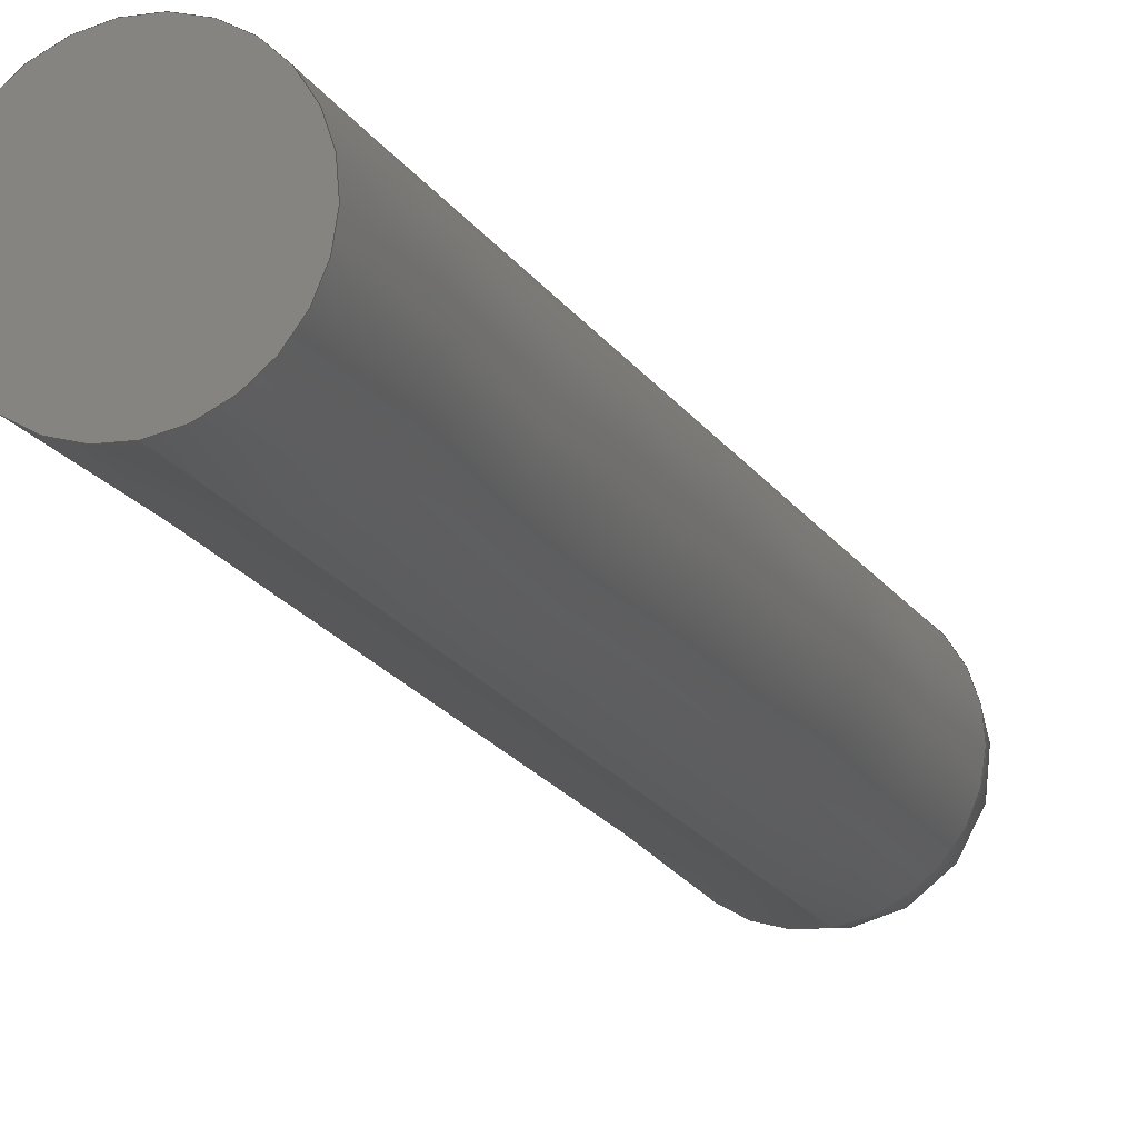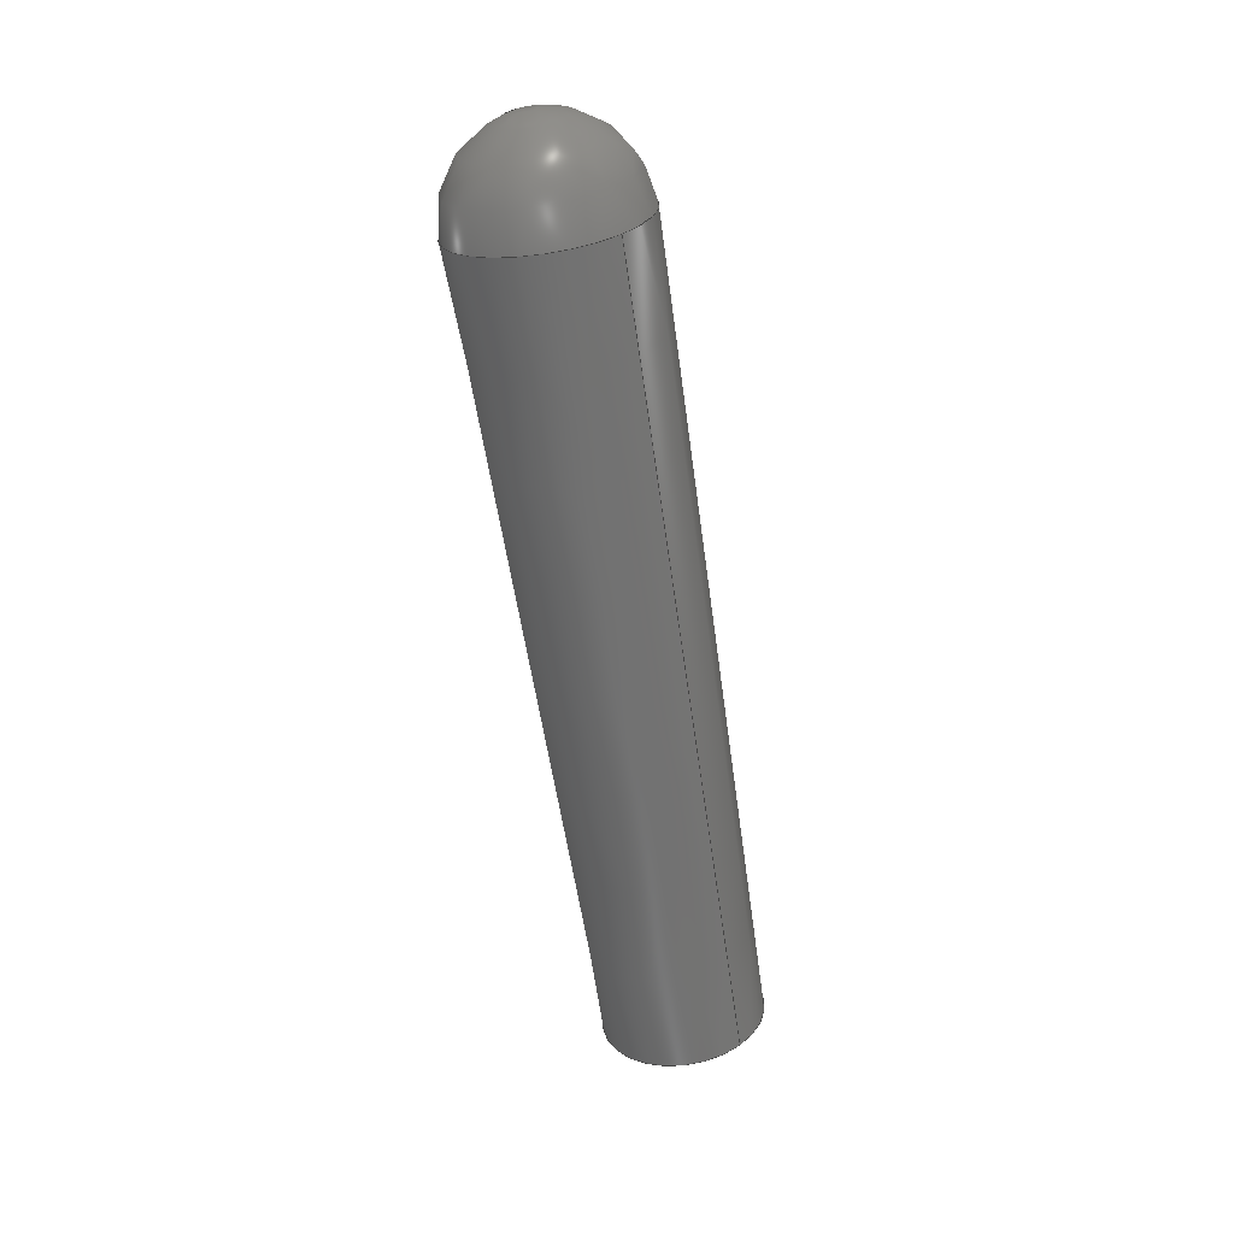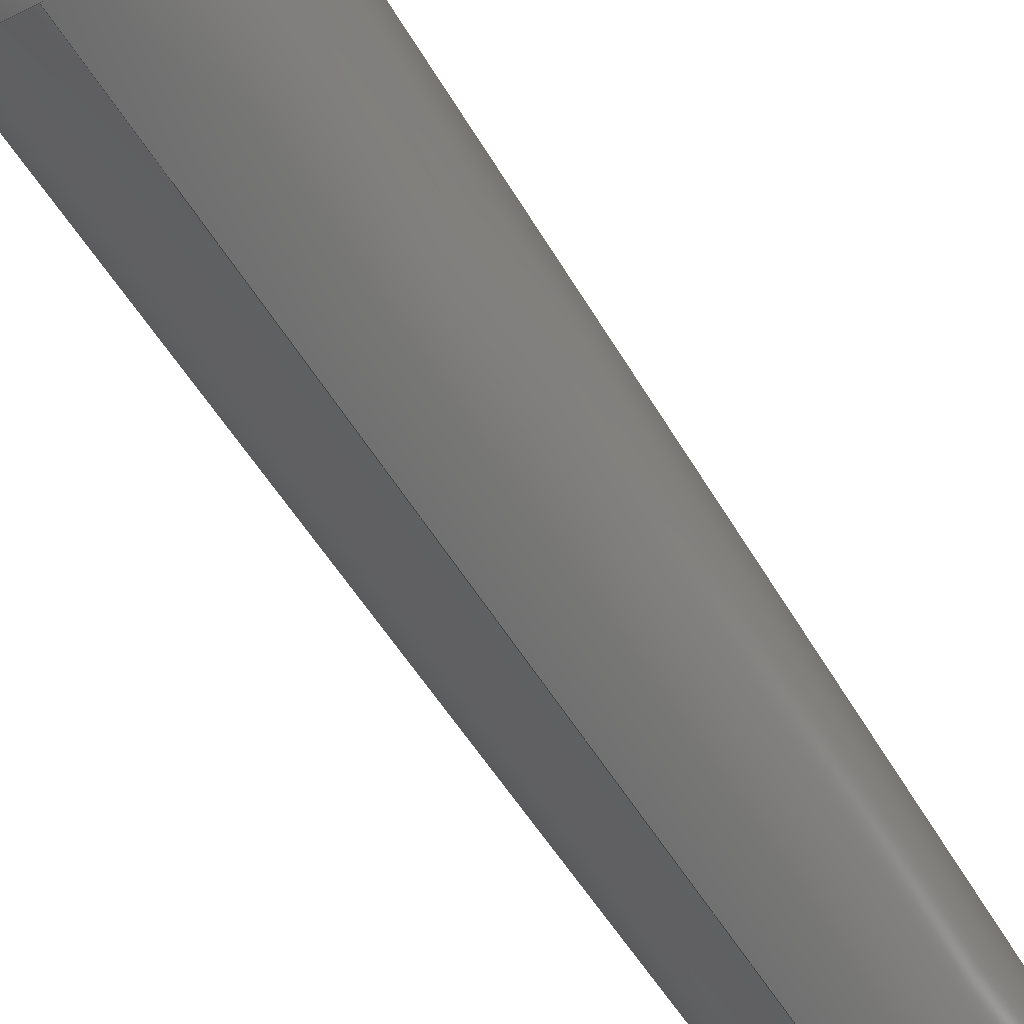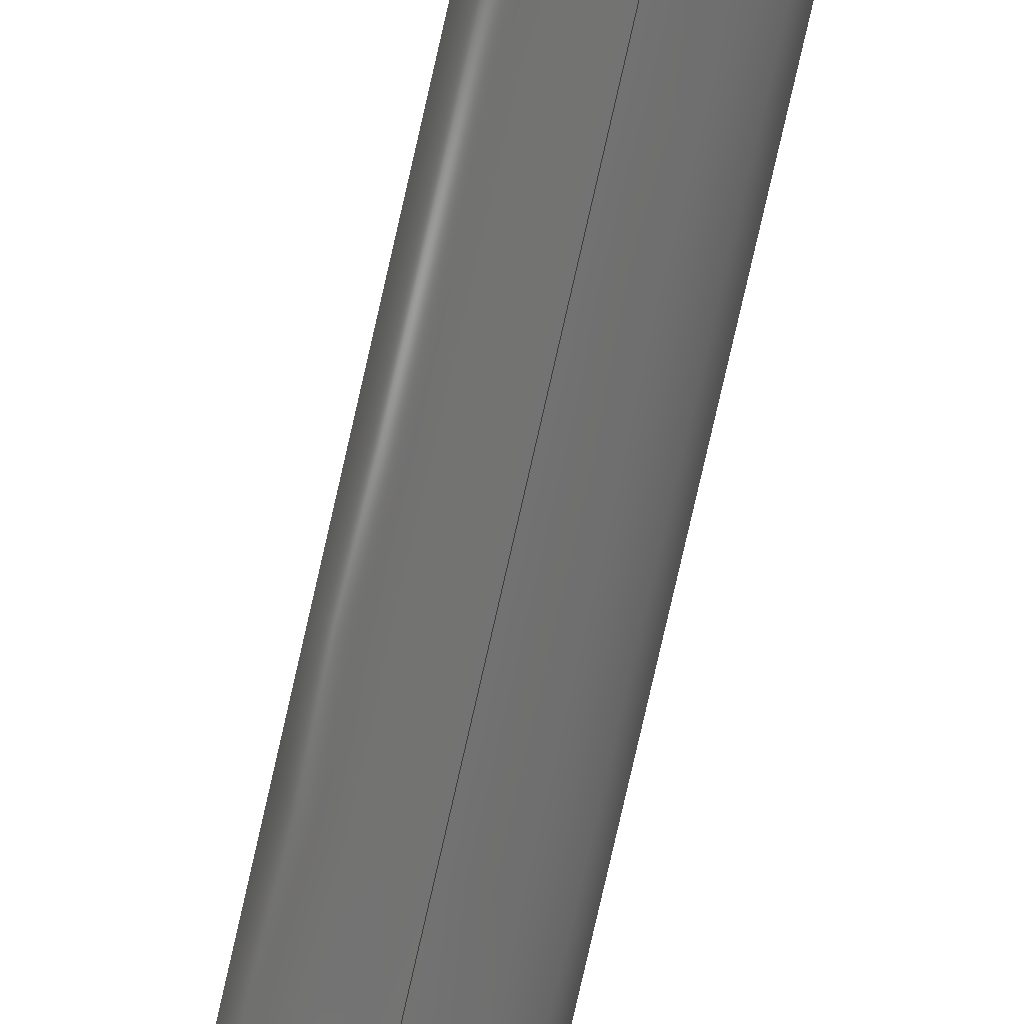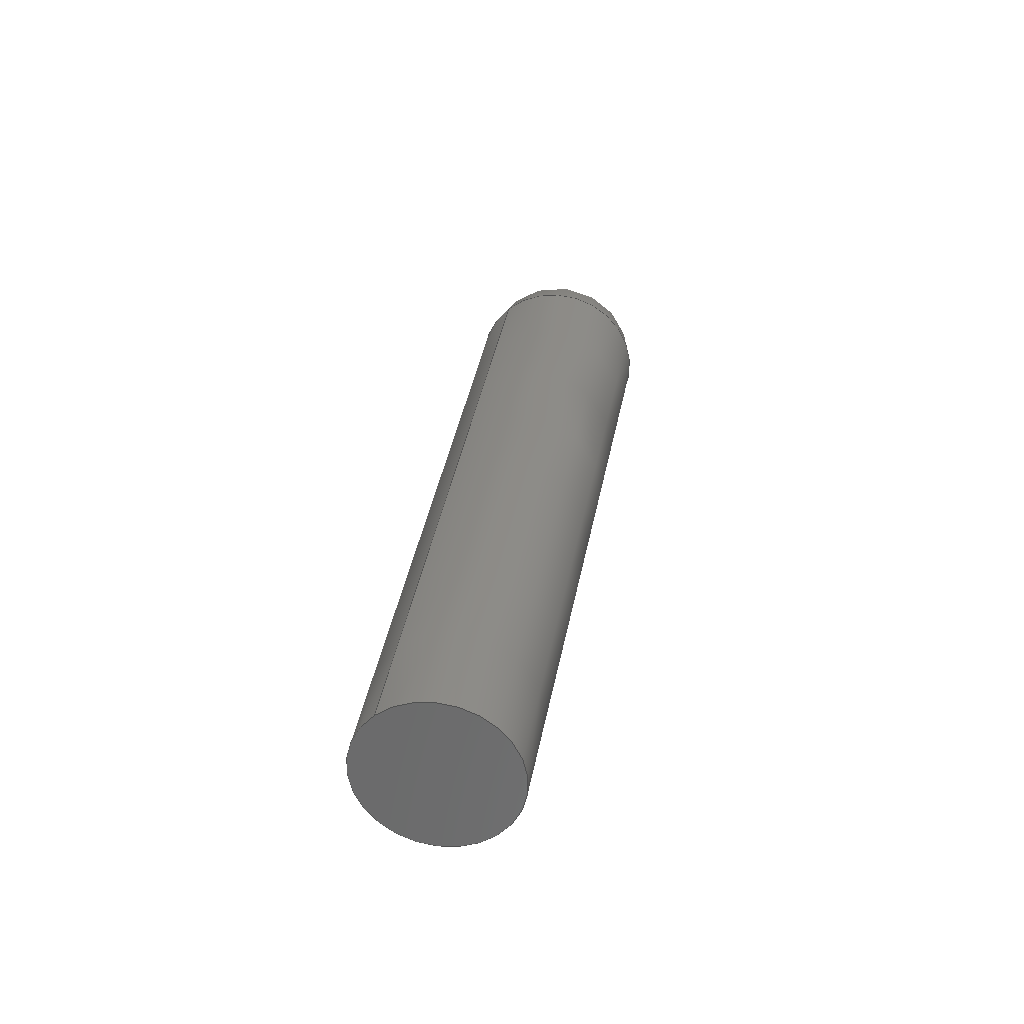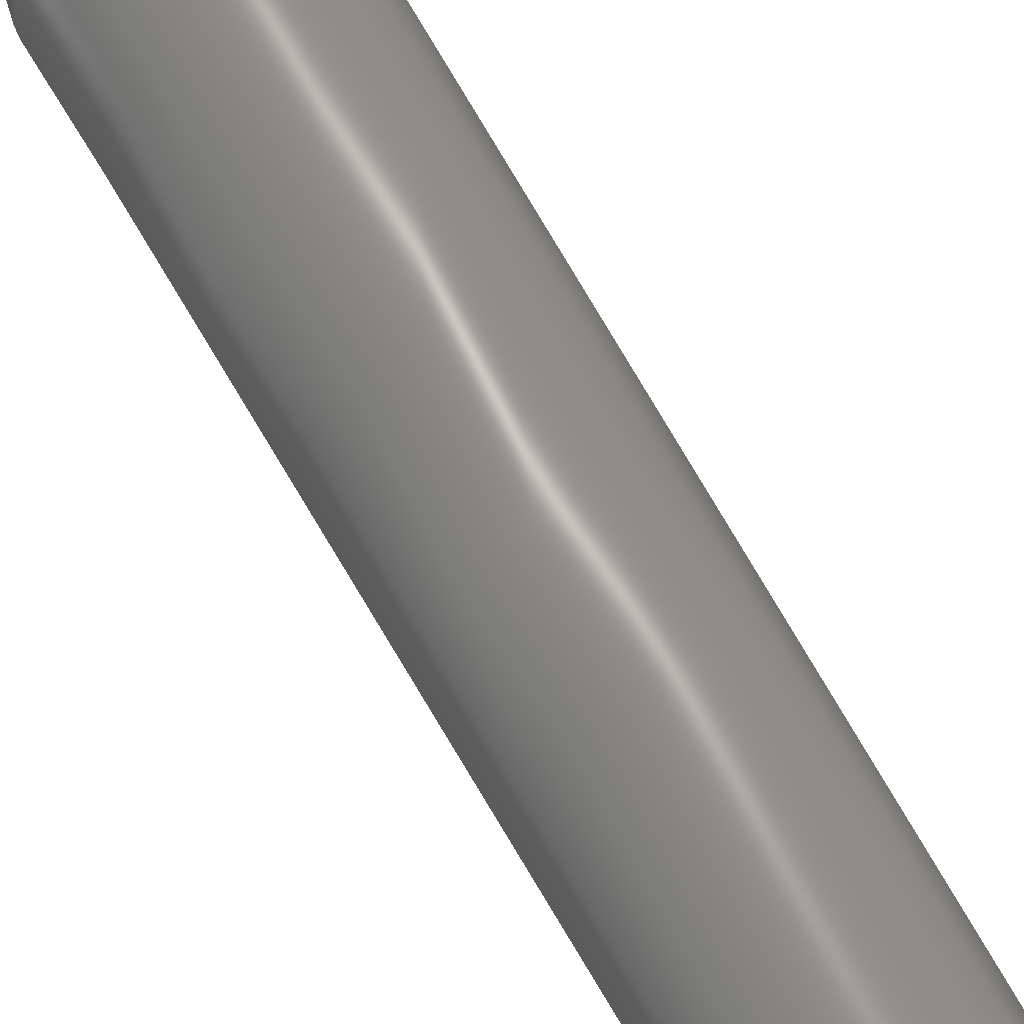
<metadata>
{"format":"step","ext":"step","renderer":"f3d","projection":"perspective","resolution":1024,"background":"white","views":[{"elev":-30.5,"azim":20.9,"up":"+Z"},{"elev":36.1,"azim":138.0,"up":"+Y"},{"elev":-45.0,"azim":-147.2,"up":"+Z"},{"elev":-79.3,"azim":-12.3,"up":"+Z"},{"elev":-48.8,"azim":-138.3,"up":"+Y"},{"elev":51.9,"azim":-30.1,"up":"+Z"}]}
</metadata>
<code>
ISO-10303-21;
DATA;
#1=SHAPE_REPRESENTATION_RELATIONSHIP('SRR','None',#131,#2);
#2=ADVANCED_BREP_SHAPE_REPRESENTATION($,(#39),#119);
#3=STYLED_ITEM($,(#139),#39);
#4=(
BOUNDED_CURVE()
B_SPLINE_CURVE(2,(#113,#114,#115,#116,#117),.UNSPECIFIED.,.F.,.F.)
B_SPLINE_CURVE_WITH_KNOTS((3,2,3),(-0.01443,0.7781,
1.571),.UNSPECIFIED.)
CURVE()
GEOMETRIC_REPRESENTATION_ITEM()
RATIONAL_B_SPLINE_CURVE((1,0.9225,1,0.9225,1))
REPRESENTATION_ITEM($)
);
#5=(
BOUNDED_SURFACE()
B_SPLINE_SURFACE(2,2,((#67,#68,#69,#70,#71,#72,#73,#74,#75),(#76,#77,#78,
#79,#80,#81,#82,#83,#84),(#85,#86,#87,#88,#89,#90,#91,#92,#93),(#94,
#95,#96,#97,#98,#99,#100,#101,#102),(#103,#104,#105,#106,#107,#108,
#109,#110,#111)),.UNSPECIFIED.,.F.,.T.,.F.)
B_SPLINE_SURFACE_WITH_KNOTS((3,2,3),(3,2,2,2,3),(-1.571,-0.7781,
0.01443),(-3.142,-1.571,0,1.571,
3.142),.UNSPECIFIED.)
GEOMETRIC_REPRESENTATION_ITEM()
RATIONAL_B_SPLINE_SURFACE(((1,0.7071,1,0.7071,1,
0.7071,1,0.7071,1),(0.9225,0.6523,
0.9225,0.6523,0.9225,0.6523,0.9225,
0.6523,0.9225),(1,0.7071,1,0.7071,
1,0.7071,1,0.7071,1),(0.9225,0.6523,
0.9225,0.6523,0.9225,0.6523,
0.9225,0.6523,0.9225),(1,0.7071,
1,0.7071,1,0.7071,1,0.7071,1)))
REPRESENTATION_ITEM($)
SURFACE()
);
#6=PLANE($,#45);
#7=FACE_BOUND($,#12,.T.);
#8=FACE_OUTER_BOUND($,#11,.T.);
#9=FACE_OUTER_BOUND($,#13,.T.);
#10=FACE_OUTER_BOUND($,#14,.T.);
#11=EDGE_LOOP($,(#26));
#12=EDGE_LOOP($,(#27,#28));
#13=EDGE_LOOP($,(#29));
#14=EDGE_LOOP($,(#30,#31,#32,#33));
#15=CIRCLE($,#42,0.048);
#16=CIRCLE($,#43,0.05499);
#17=CIRCLE($,#44,0.05499);
#18=VERTEX_POINT($,#60);
#19=VERTEX_POINT($,#62);
#20=VERTEX_POINT($,#63);
#21=VERTEX_POINT($,#112);
#22=EDGE_CURVE($,#18,#18,#15,.T.);
#23=EDGE_CURVE($,#19,#20,#16,.T.);
#24=EDGE_CURVE($,#20,#19,#17,.T.);
#25=EDGE_CURVE($,#20,#21,#4,.T.);
#26=ORIENTED_EDGE($,*,*,#22,.F.);
#27=ORIENTED_EDGE($,*,*,#23,.T.);
#28=ORIENTED_EDGE($,*,*,#24,.T.);
#29=ORIENTED_EDGE($,*,*,#22,.T.);
#30=ORIENTED_EDGE($,*,*,#23,.F.);
#31=ORIENTED_EDGE($,*,*,#24,.F.);
#32=ORIENTED_EDGE($,*,*,#25,.T.);
#33=ORIENTED_EDGE($,*,*,#25,.F.);
#34=CONICAL_SURFACE($,#41,0.05149,0.8269);
#35=ADVANCED_FACE($,(#8,#7),#34,.T.);
#36=ADVANCED_FACE($,(#9),#6,.T.);
#37=ADVANCED_FACE($,(#10),#5,.F.);
#38=CLOSED_SHELL($,(#35,#36,#37));
#39=MANIFOLD_SOLID_BREP('Solid1',#38);
#40=AXIS2_PLACEMENT_3D('placement',#58,#46,#47);
#41=AXIS2_PLACEMENT_3D($,#59,#48,#49);
#42=AXIS2_PLACEMENT_3D($,#61,#50,#51);
#43=AXIS2_PLACEMENT_3D($,#64,#52,#53);
#44=AXIS2_PLACEMENT_3D($,#65,#54,#55);
#45=AXIS2_PLACEMENT_3D($,#66,#56,#57);
#46=DIRECTION('axis',(0,0,1));
#47=DIRECTION('refdir',(1,0,0));
#48=DIRECTION('center_axis',(0,0.9744,0.225));
#49=DIRECTION('ref_axis',(0,0.225,-0.9744));
#50=DIRECTION('center_axis',(0,-0.9744,-0.225));
#51=DIRECTION('ref_axis',(0,0.225,-0.9744));
#52=DIRECTION('center_axis',(0,-0.9744,-0.225));
#53=DIRECTION('ref_axis',(0,0.225,-0.9744));
#54=DIRECTION('center_axis',(0,-0.9744,-0.225));
#55=DIRECTION('ref_axis',(0,0.225,-0.9744));
#56=DIRECTION('center_axis',(0,-0.9744,-0.225));
#57=DIRECTION('ref_axis',(0,0.225,-0.9744));
#58=CARTESIAN_POINT('',(0,0,0));
#59=CARTESIAN_POINT('Origin',(0,0.1969,0.04546));
#60=CARTESIAN_POINT('',(0,-0.02818,-0.05577));
#61=CARTESIAN_POINT('Origin',(0,-0.03897,-0.008998));
#62=CARTESIAN_POINT('',(0,0.4452,0.04635));
#63=CARTESIAN_POINT('',(0,0.4205,0.1535));
#64=CARTESIAN_POINT('Origin',(0,0.4328,0.09992));
#65=CARTESIAN_POINT('Origin',(0,0.4328,0.09992));
#66=CARTESIAN_POINT('Origin',(0,-0.03358,-0.03238));
#67=CARTESIAN_POINT('Ctrl Pts',(0,0.4872,0.1125));
#68=CARTESIAN_POINT('Ctrl Pts',(2.129e-17,0.4872,
0.1125));
#69=CARTESIAN_POINT('Ctrl Pts',(2.129e-17,0.4872,
0.1125));
#70=CARTESIAN_POINT('Ctrl Pts',(2.129e-17,0.4872,
0.1125));
#71=CARTESIAN_POINT('Ctrl Pts',(0,0.4872,0.1125));
#72=CARTESIAN_POINT('Ctrl Pts',(-2.129e-17,0.4872,
0.1125));
#73=CARTESIAN_POINT('Ctrl Pts',(-2.129e-17,0.4872,
0.1125));
#74=CARTESIAN_POINT('Ctrl Pts',(-2.129e-17,0.4872,
0.1125));
#75=CARTESIAN_POINT('Ctrl Pts',(0,0.4872,0.1125));
#76=CARTESIAN_POINT('Ctrl Pts',(0,0.482,0.1349));
#77=CARTESIAN_POINT('Ctrl Pts',(-0.02301,0.482,0.1349));
#78=CARTESIAN_POINT('Ctrl Pts',(-0.02301,0.4872,0.1125));
#79=CARTESIAN_POINT('Ctrl Pts',(-0.02301,0.4924,0.09005));
#80=CARTESIAN_POINT('Ctrl Pts',(0,0.4924,0.09005));
#81=CARTESIAN_POINT('Ctrl Pts',(0.02301,0.4924,0.09005));
#82=CARTESIAN_POINT('Ctrl Pts',(0.02301,0.4872,0.1125));
#83=CARTESIAN_POINT('Ctrl Pts',(0.02301,0.482,0.1349));
#84=CARTESIAN_POINT('Ctrl Pts',(0,0.482,0.1349));
#85=CARTESIAN_POINT('Ctrl Pts',(0,0.4624,0.147));
#86=CARTESIAN_POINT('Ctrl Pts',(-0.03917,0.4624,0.147));
#87=CARTESIAN_POINT('Ctrl Pts',(-0.03917,0.4712,0.1088));
#88=CARTESIAN_POINT('Ctrl Pts',(-0.03917,0.48,0.07063));
#89=CARTESIAN_POINT('Ctrl Pts',(0,0.48,0.07063));
#90=CARTESIAN_POINT('Ctrl Pts',(0.03917,0.48,0.07063));
#91=CARTESIAN_POINT('Ctrl Pts',(0.03917,0.4712,0.1088));
#92=CARTESIAN_POINT('Ctrl Pts',(0.03917,0.4624,0.147));
#93=CARTESIAN_POINT('Ctrl Pts',(0,0.4624,0.147));
#94=CARTESIAN_POINT('Ctrl Pts',(0,0.4428,0.159));
#95=CARTESIAN_POINT('Ctrl Pts',(-0.05532,0.4428,
0.159));
#96=CARTESIAN_POINT('Ctrl Pts',(-0.05532,0.4552,0.1051));
#97=CARTESIAN_POINT('Ctrl Pts',(-0.05532,0.4677,
0.0512));
#98=CARTESIAN_POINT('Ctrl Pts',(0,0.4677,0.0512));
#99=CARTESIAN_POINT('Ctrl Pts',(0.05532,0.4677,0.0512));
#100=CARTESIAN_POINT('Ctrl Pts',(0.05532,0.4552,0.1051));
#101=CARTESIAN_POINT('Ctrl Pts',(0.05532,0.4428,0.159));
#102=CARTESIAN_POINT('Ctrl Pts',(0,0.4428,0.159));
#103=CARTESIAN_POINT('Ctrl Pts',(0,0.4205,0.1535));
#104=CARTESIAN_POINT('Ctrl Pts',(-0.05499,0.4205,
0.1535));
#105=CARTESIAN_POINT('Ctrl Pts',(-0.05499,0.4328,
0.09992));
#106=CARTESIAN_POINT('Ctrl Pts',(-0.05499,0.4452,
0.04635));
#107=CARTESIAN_POINT('Ctrl Pts',(0,0.4452,0.04635));
#108=CARTESIAN_POINT('Ctrl Pts',(0.05499,0.4452,0.04635));
#109=CARTESIAN_POINT('Ctrl Pts',(0.05499,0.4328,0.09992));
#110=CARTESIAN_POINT('Ctrl Pts',(0.05499,0.4205,0.1535));
#111=CARTESIAN_POINT('Ctrl Pts',(0,0.4205,0.1535));
#112=CARTESIAN_POINT('',(0,0.4872,0.1125));
#113=CARTESIAN_POINT('Ctrl Pts',(0,0.4205,0.1535));
#114=CARTESIAN_POINT('Ctrl Pts',(0,0.4428,0.159));
#115=CARTESIAN_POINT('Ctrl Pts',(0,0.4624,0.147));
#116=CARTESIAN_POINT('Ctrl Pts',(0,0.482,0.1349));
#117=CARTESIAN_POINT('Ctrl Pts',(0,0.4872,0.1125));
#118=UNCERTAINTY_MEASURE_WITH_UNIT(LENGTH_MEASURE(0.0003937),
#120,'DISTANCE_ACCURACY_VALUE',
'Maximum model space distance between geometric entities at asserted c
onnectivities');
#119=(
GEOMETRIC_REPRESENTATION_CONTEXT(3)
GLOBAL_UNCERTAINTY_ASSIGNED_CONTEXT((#118))
GLOBAL_UNIT_ASSIGNED_CONTEXT((#120,#126,#123))
REPRESENTATION_CONTEXT('','3D')
);
#120=(
CONVERSION_BASED_UNIT('__CONSTANT UNIT inch',#122)
LENGTH_UNIT()
NAMED_UNIT(#125)
);
#121=(
LENGTH_UNIT()
NAMED_UNIT(*)
SI_UNIT(.MILLI.,.METRE.)
);
#122=LENGTH_MEASURE_WITH_UNIT(LENGTH_MEASURE(25.4),#121);
#123=(
NAMED_UNIT(*)
SI_UNIT($,.STERADIAN.)
SOLID_ANGLE_UNIT()
);
#124=DIMENSIONAL_EXPONENTS(0,0,0,0,0,0,0);
#125=DIMENSIONAL_EXPONENTS(1,0,0,0,0,0,0);
#126=(
CONVERSION_BASED_UNIT('degree',#128)
NAMED_UNIT(#124)
PLANE_ANGLE_UNIT()
);
#127=(
NAMED_UNIT(*)
PLANE_ANGLE_UNIT()
SI_UNIT($,.RADIAN.)
);
#128=PLANE_ANGLE_MEASURE_WITH_UNIT(PLANE_ANGLE_MEASURE(0.01745),#127);
#129=SHAPE_DEFINITION_REPRESENTATION(#130,#131);
#130=PRODUCT_DEFINITION_SHAPE('',$,#133);
#131=SHAPE_REPRESENTATION('',(#40),#119);
#132=PRODUCT_DEFINITION_CONTEXT('3D Mechanical Parts',#136,'design');
#133=PRODUCT_DEFINITION('M2TSactu','M2TSactu',#134,#132);
#134=PRODUCT_DEFINITION_FORMATION('',$,#138);
#135=APPLICATION_PROTOCOL_DEFINITION('international standard',
'automotive_design',2009,#136);
#136=APPLICATION_CONTEXT(
'Core Data for Automotive Mechanical Design Process');
#137=PRODUCT_CONTEXT('3D Mechanical Parts',#136,'mechanical');
#138=PRODUCT('M2TSactu','M2TSactu',$,(#137));
#139=PRESENTATION_STYLE_ASSIGNMENT((#140));
#140=SURFACE_STYLE_USAGE(.BOTH.,#141);
#141=SURFACE_SIDE_STYLE($,(#142));
#142=SURFACE_STYLE_FILL_AREA(#143);
#143=FILL_AREA_STYLE($,(#144));
#144=FILL_AREA_STYLE_COLOUR($,#145);
#145=COLOUR_RGB('',0.8,0.8,0.8);
ENDSEC;
END-ISO-10303-21;

</code>
